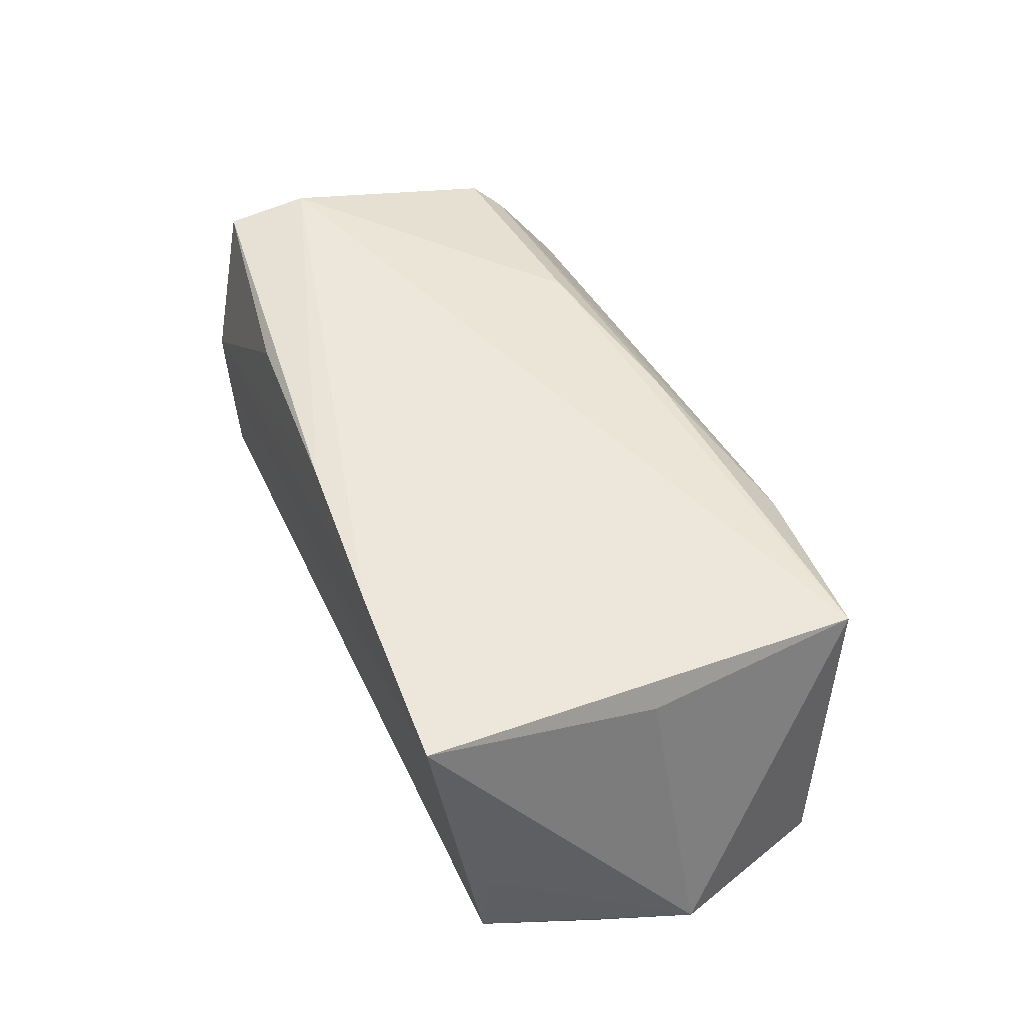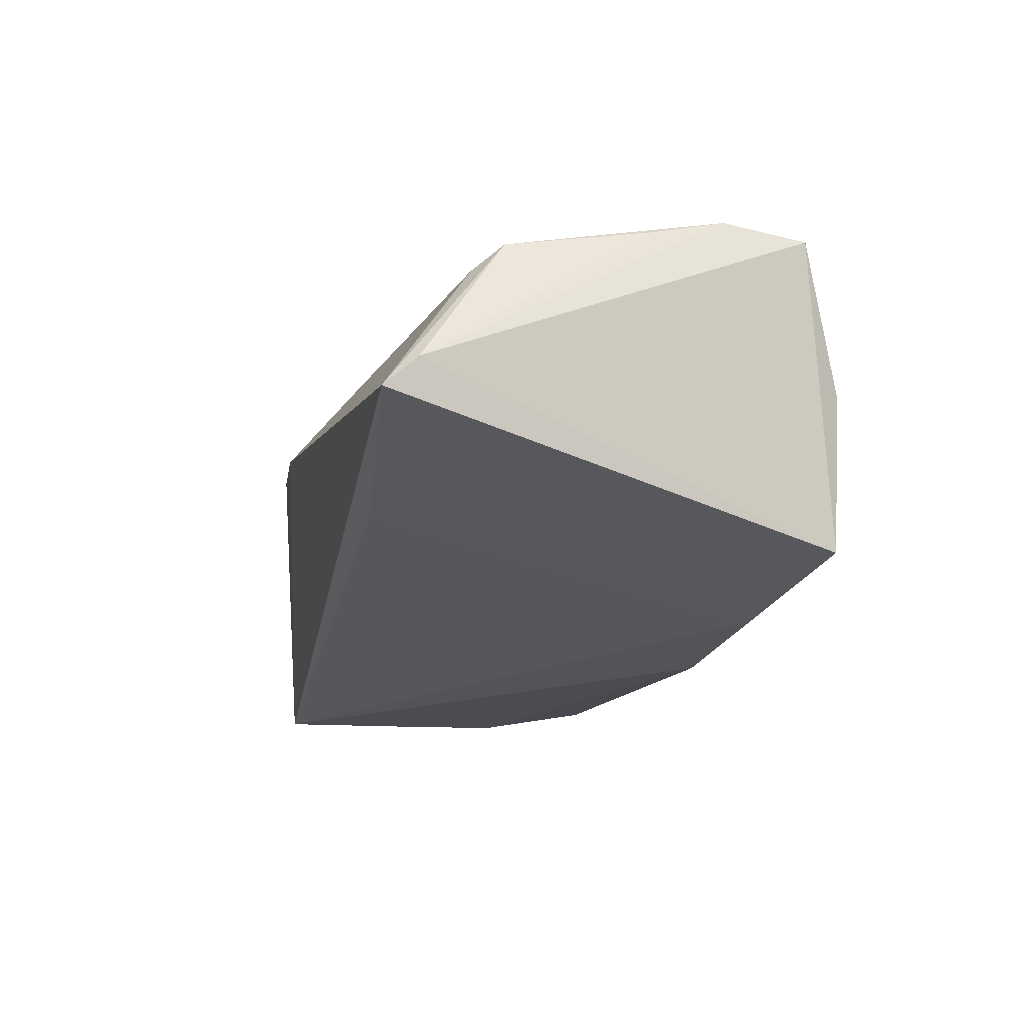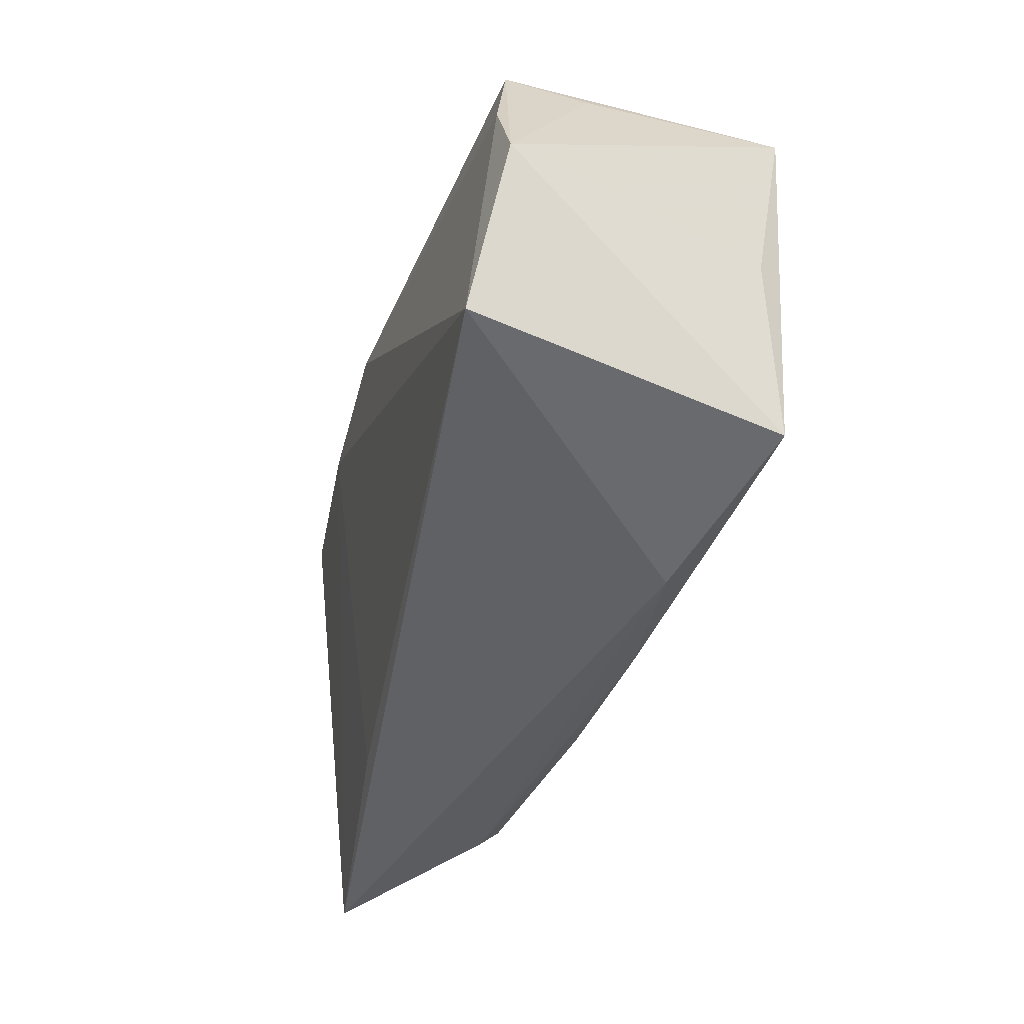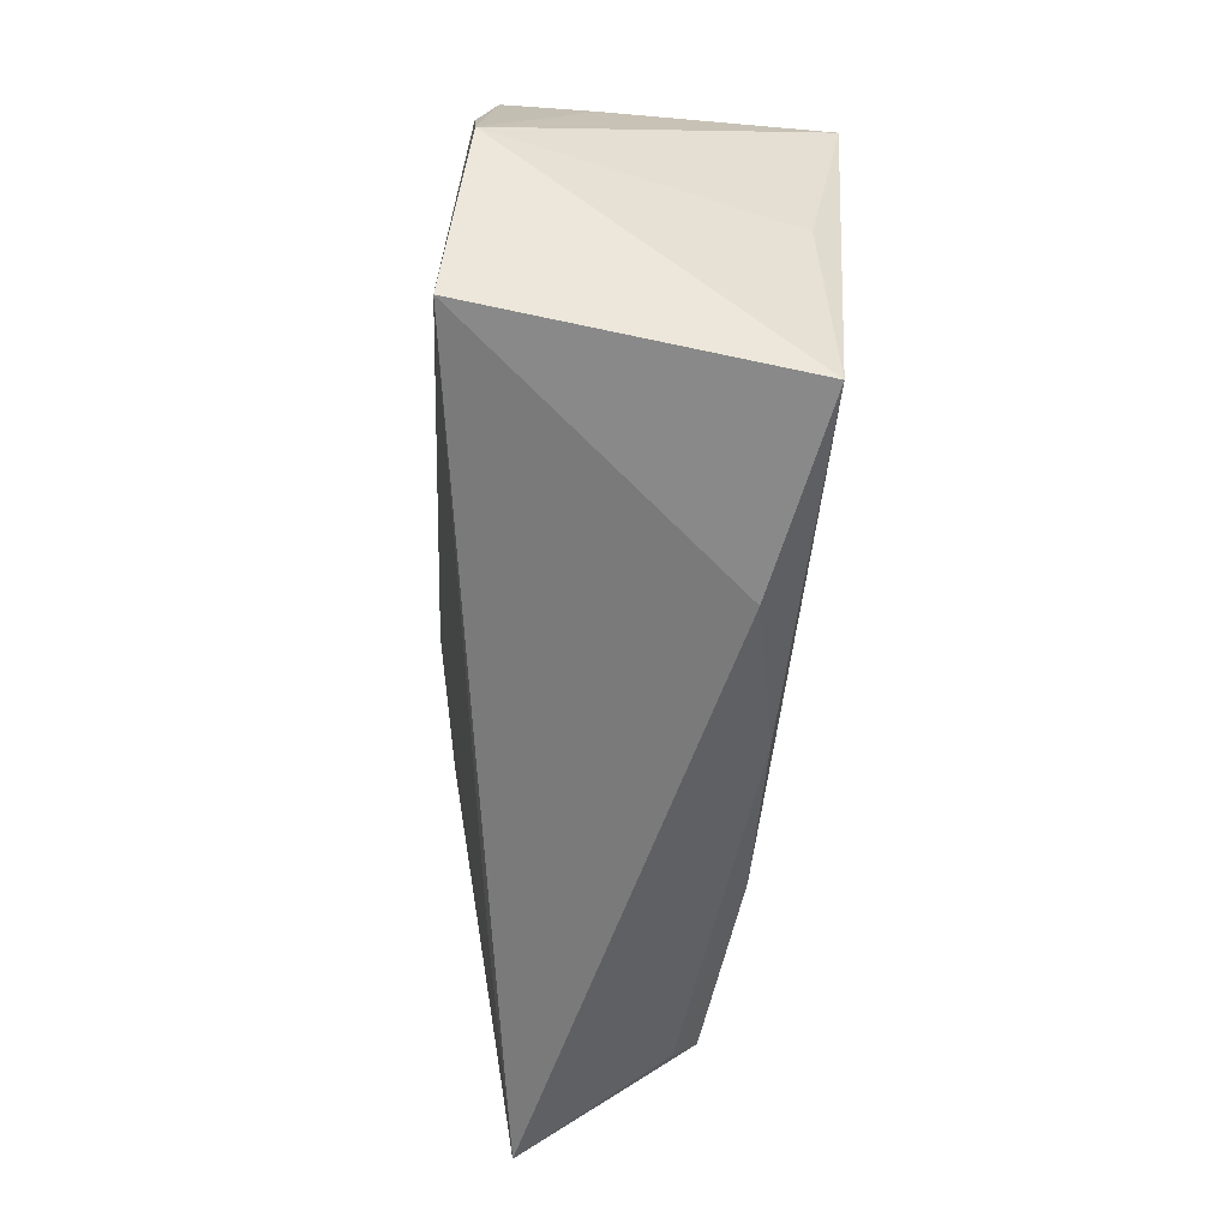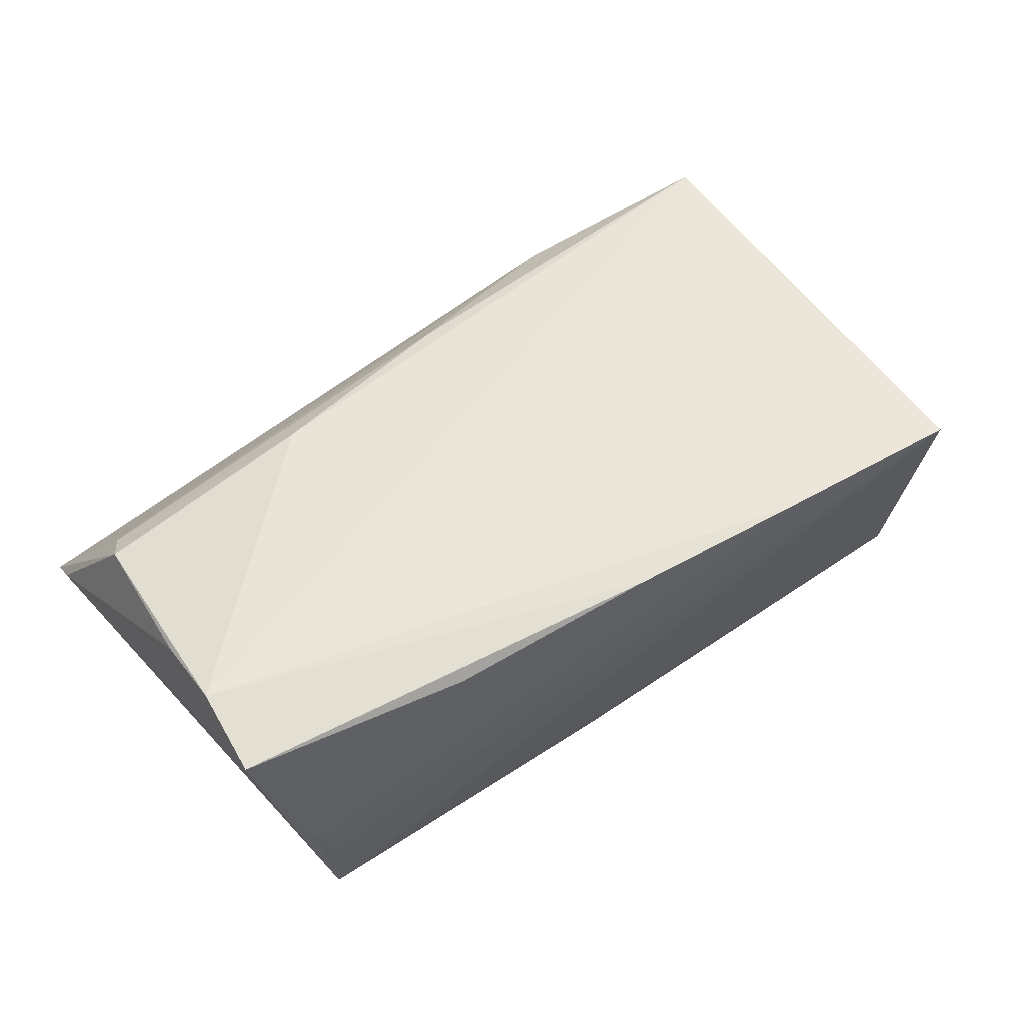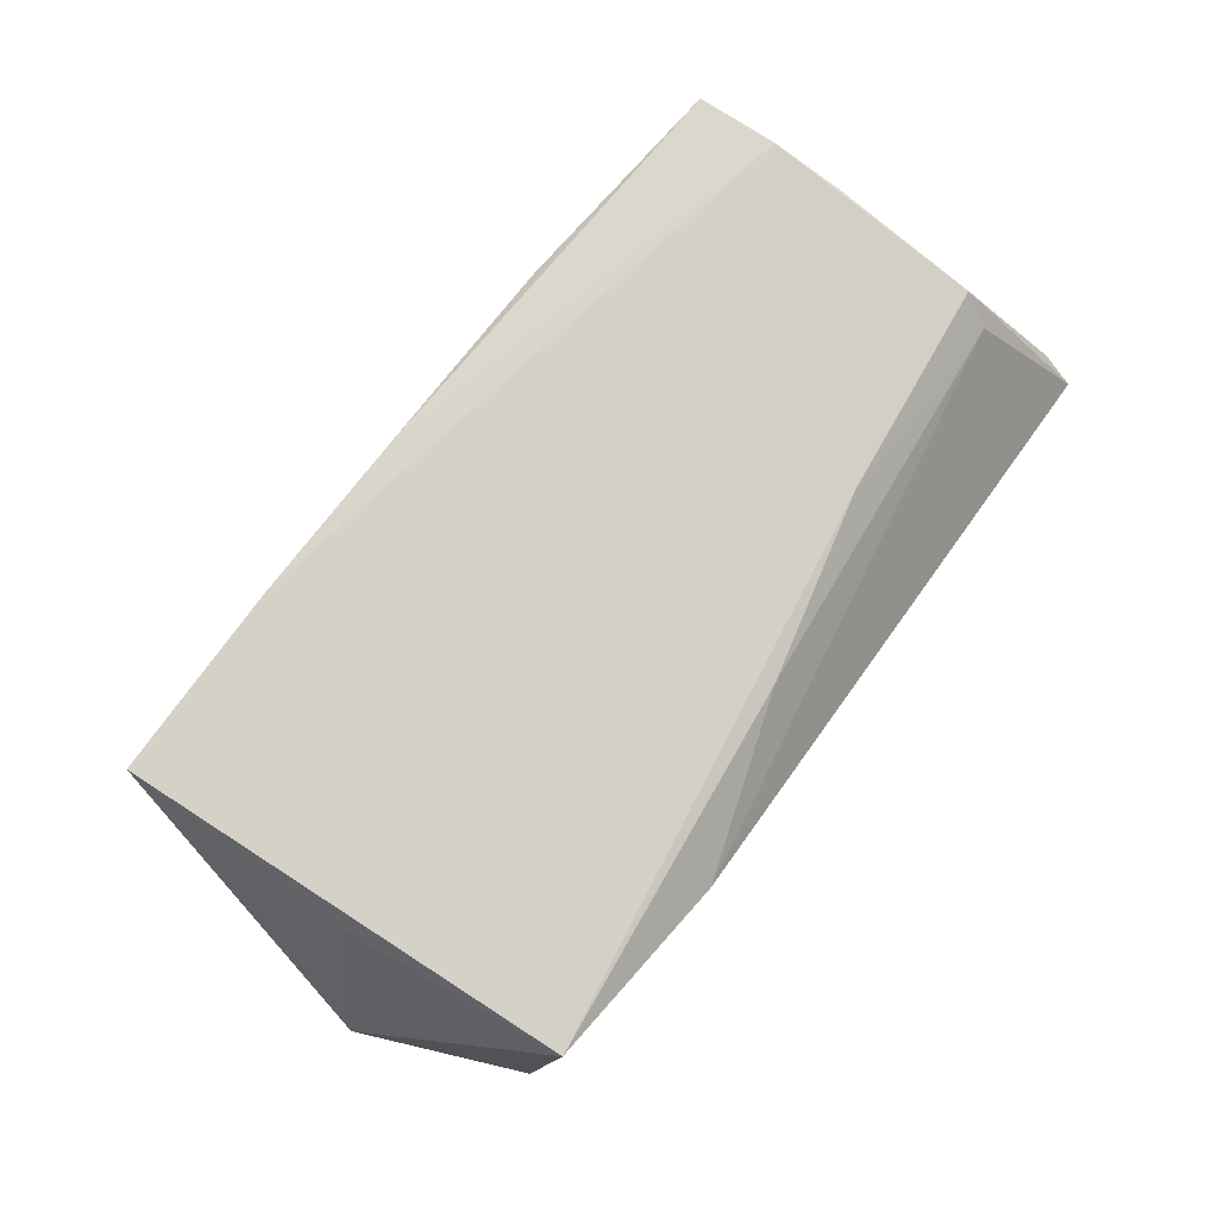
<metadata>
{"format":"obj","ext":"obj","renderer":"f3d","projection":"perspective","resolution":1024,"background":"white","views":[{"elev":48.4,"azim":-111.3,"up":"+Z"},{"elev":-18.4,"azim":75.8,"up":"+Z"},{"elev":-45.6,"azim":-108.2,"up":"+Y"},{"elev":-56.5,"azim":-95.3,"up":"+Y"},{"elev":59.6,"azim":148.6,"up":"+Z"},{"elev":77.1,"azim":-54.6,"up":"+Z"}]}
</metadata>
<code>
v 0.05193 -0.01952 0.01111
v -0.04402 -0.02819 0.01683
v 0.003464 0.02352 -0.02201
v -0.05612 -0.00425 -0.01965
v -0.04852 0.02171 -0.01785
v 0.02923 -0.02671 -0.01202
v 0.04811 0.02724 0.001381
v 0.04606 0.02724 -0.005979
v 0.05359 0.002211 0.018
v 0.05294 0.01153 0.02072
v -0.04658 0.02724 0.0204
v -0.04765 -0.02488 -0.02201
v 0.05912 -0.0268 -0.003208
v -0.05211 0.007454 -0.02007
v -0.02273 0.02684 0.02092
v 0.05312 0.02193 0.0193
v -0.04684 -0.001321 0.01536
v 0.04647 0.02668 -0.01785
v -0.04905 0.02086 -0.007083
v 0.002147 -0.02376 0.01616
v 0.02504 0.02516 0.01864
v 0.0534 -0.01582 0.01429
v -0.0198 -0.03068 0.01182
v 0.02552 -0.01862 0.01683
v 0.05917 -0.03088 -0.007112
v 0.0238 0.02374 -0.02075
v -0.0007809 0.02597 0.02055
f 4 12 2
f 13 18 16
f 25 18 13
f 11 2 15
f 11 19 4
f 7 16 18
f 7 11 15
f 22 25 13
f 14 12 4
f 14 3 12
f 12 3 26
f 26 3 18
f 18 25 26
f 4 2 17
f 17 11 4
f 2 11 17
f 16 7 21
f 18 11 8
f 8 7 18
f 11 7 8
f 23 2 12
f 12 25 23
f 13 16 10
f 10 24 22
f 15 2 10
f 2 24 10
f 3 14 5
f 4 19 5
f 5 14 4
f 19 11 5
f 18 3 5
f 5 11 18
f 6 25 12
f 12 26 6
f 6 26 25
f 16 21 27
f 15 10 27
f 27 10 16
f 27 7 15
f 27 21 7
f 25 22 1
f 1 23 25
f 22 24 1
f 9 22 13
f 13 10 9
f 9 10 22
f 23 1 20
f 20 1 24
f 2 23 20
f 20 24 2

</code>
